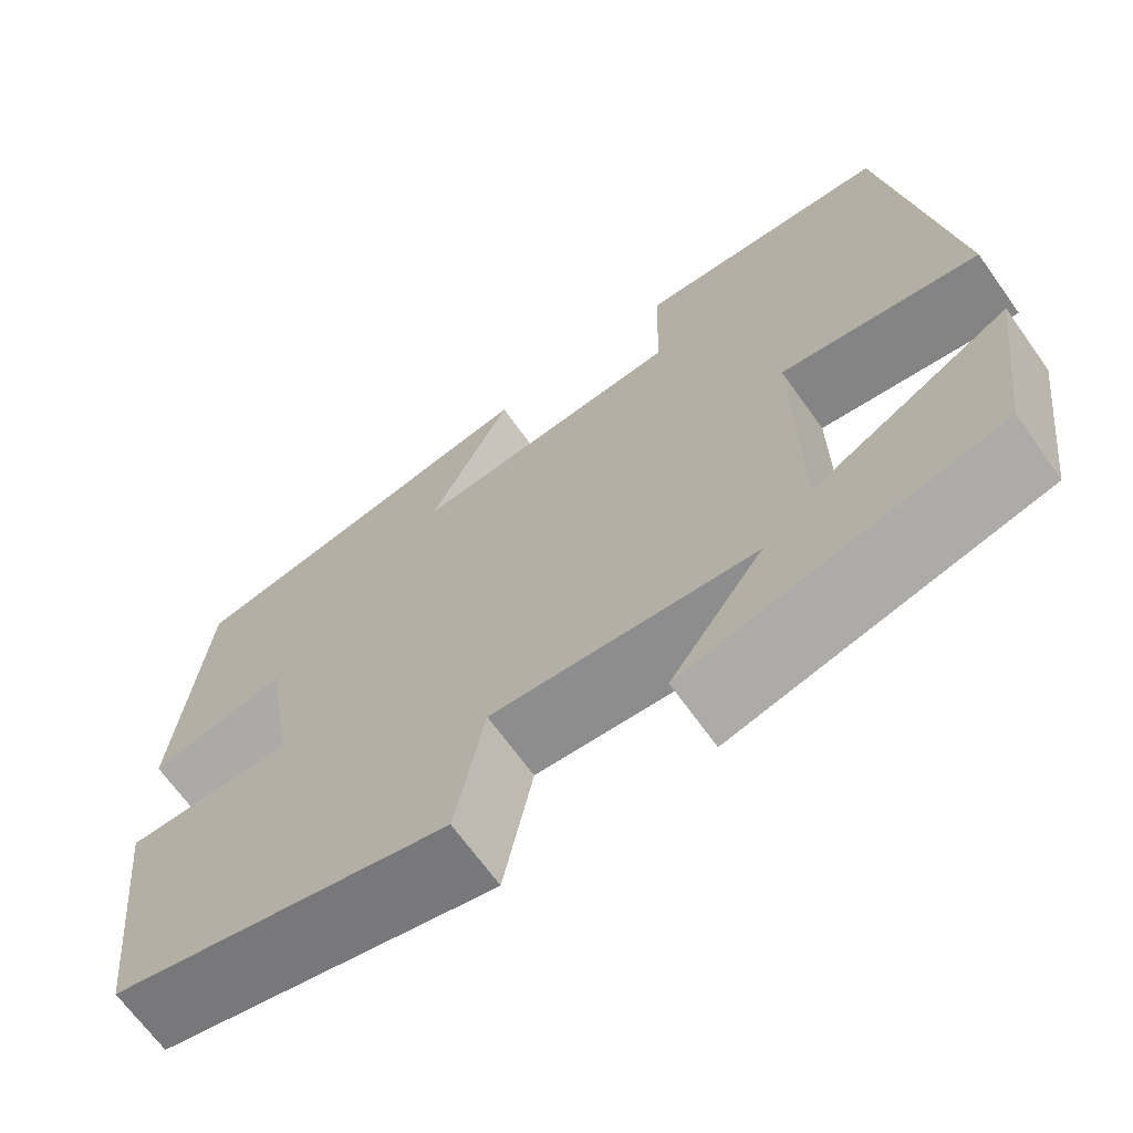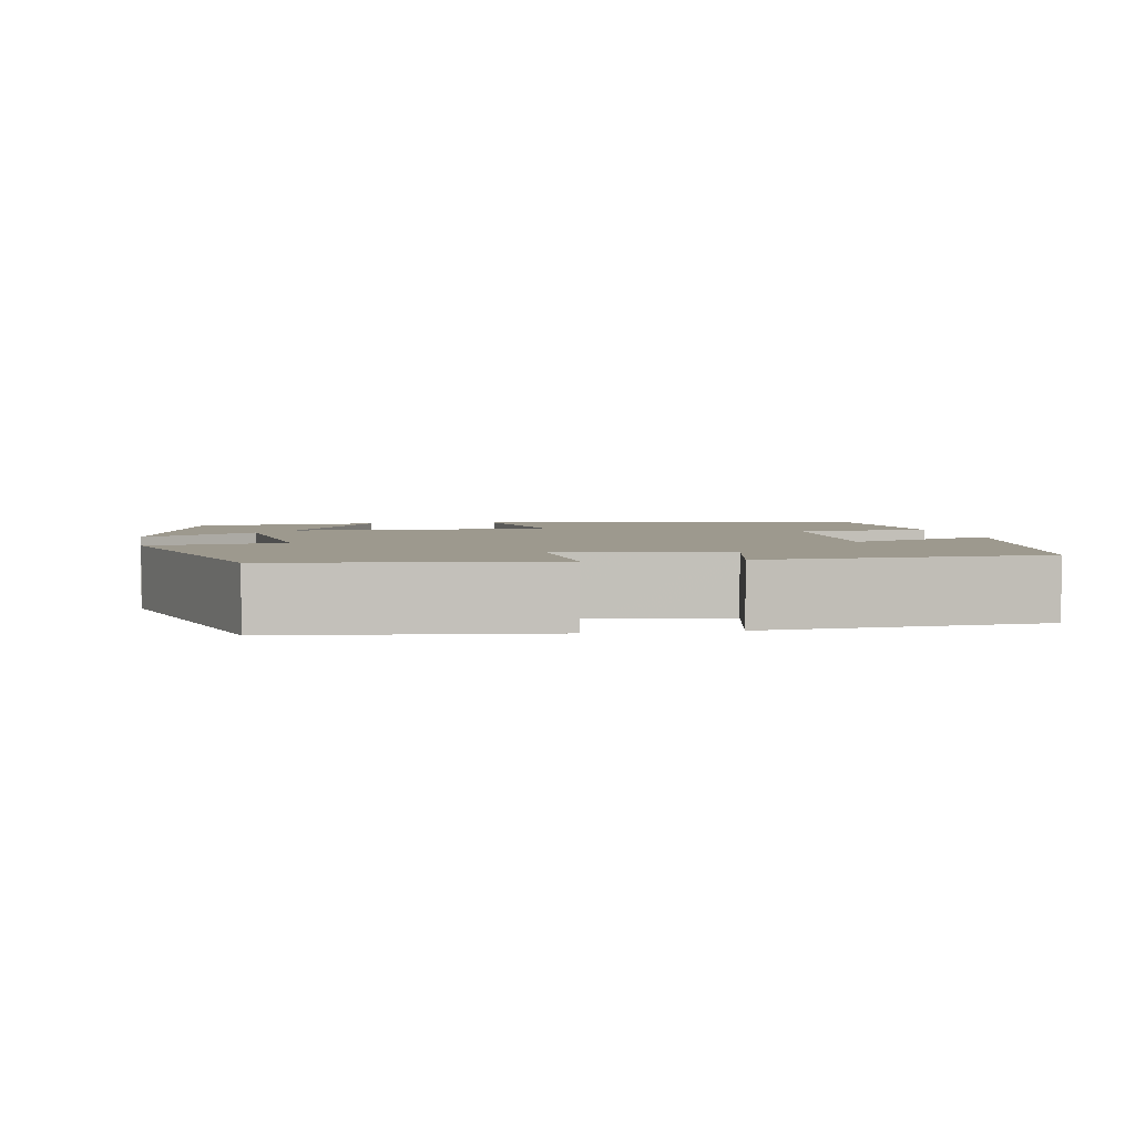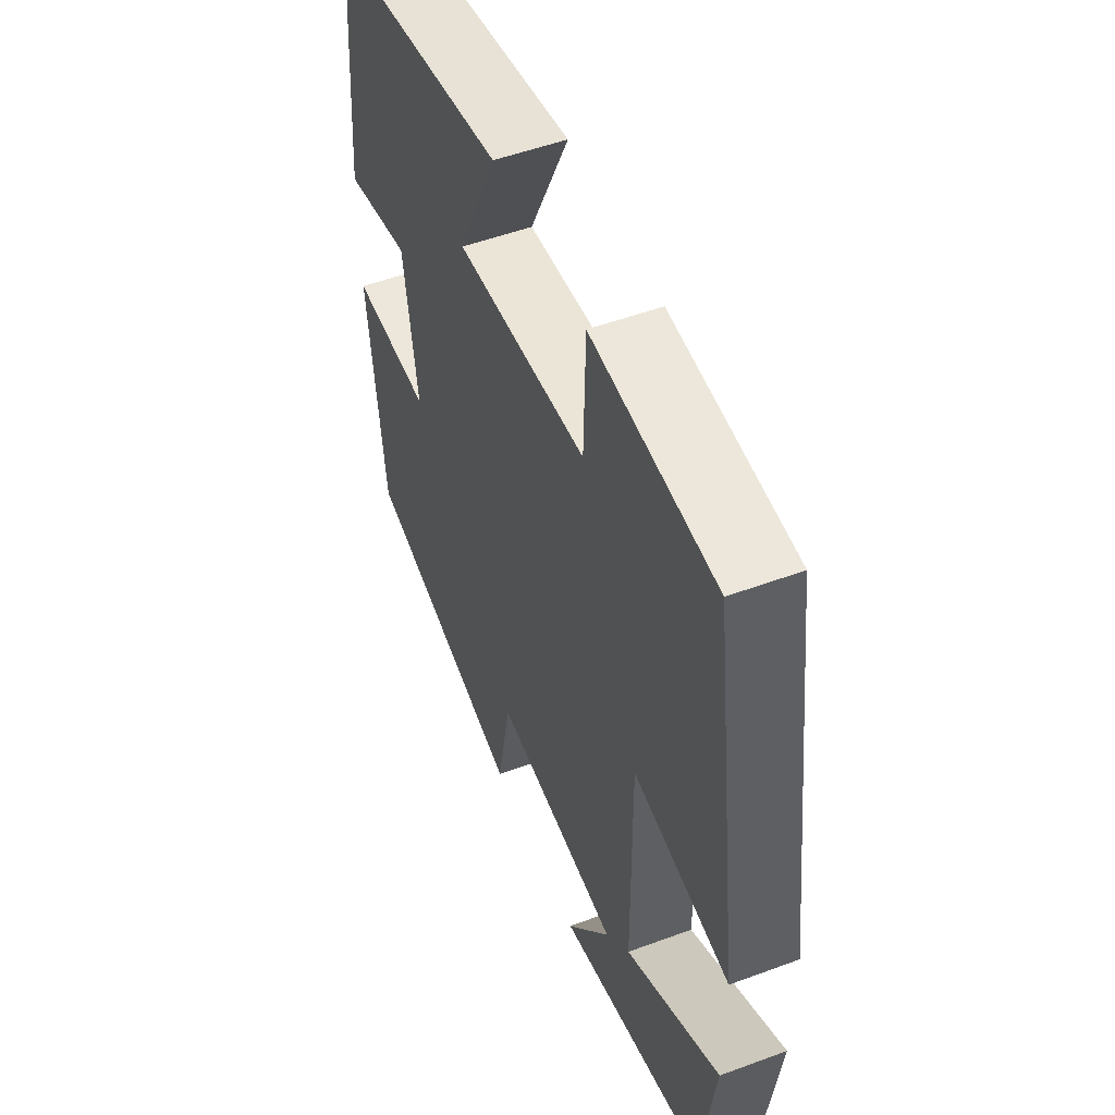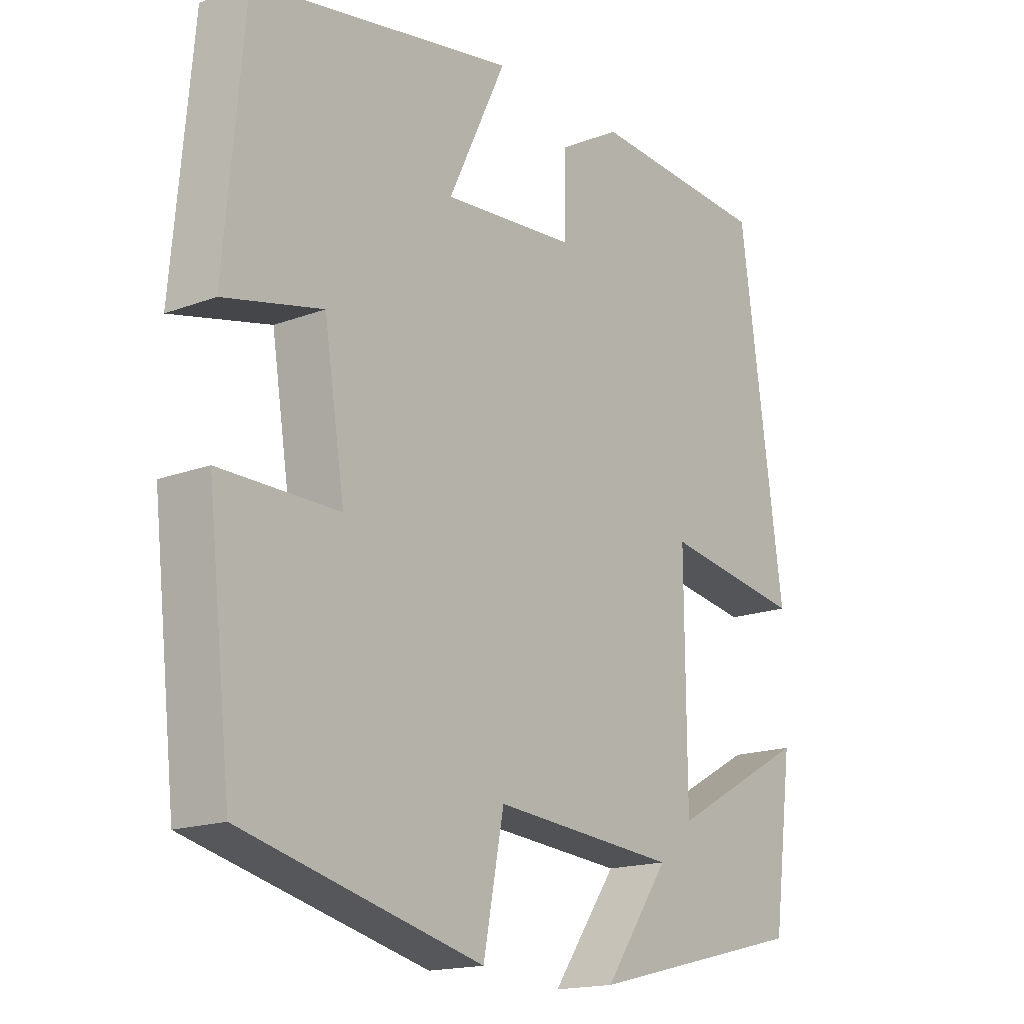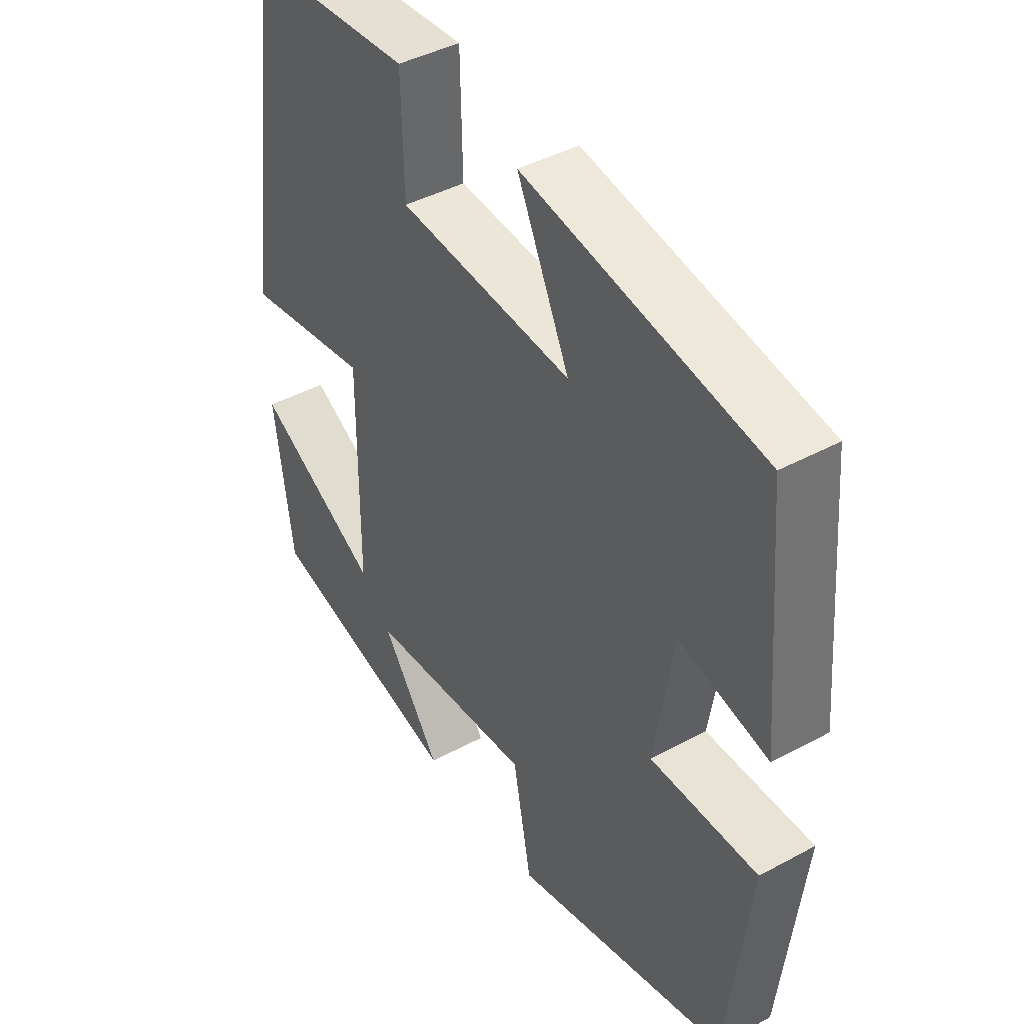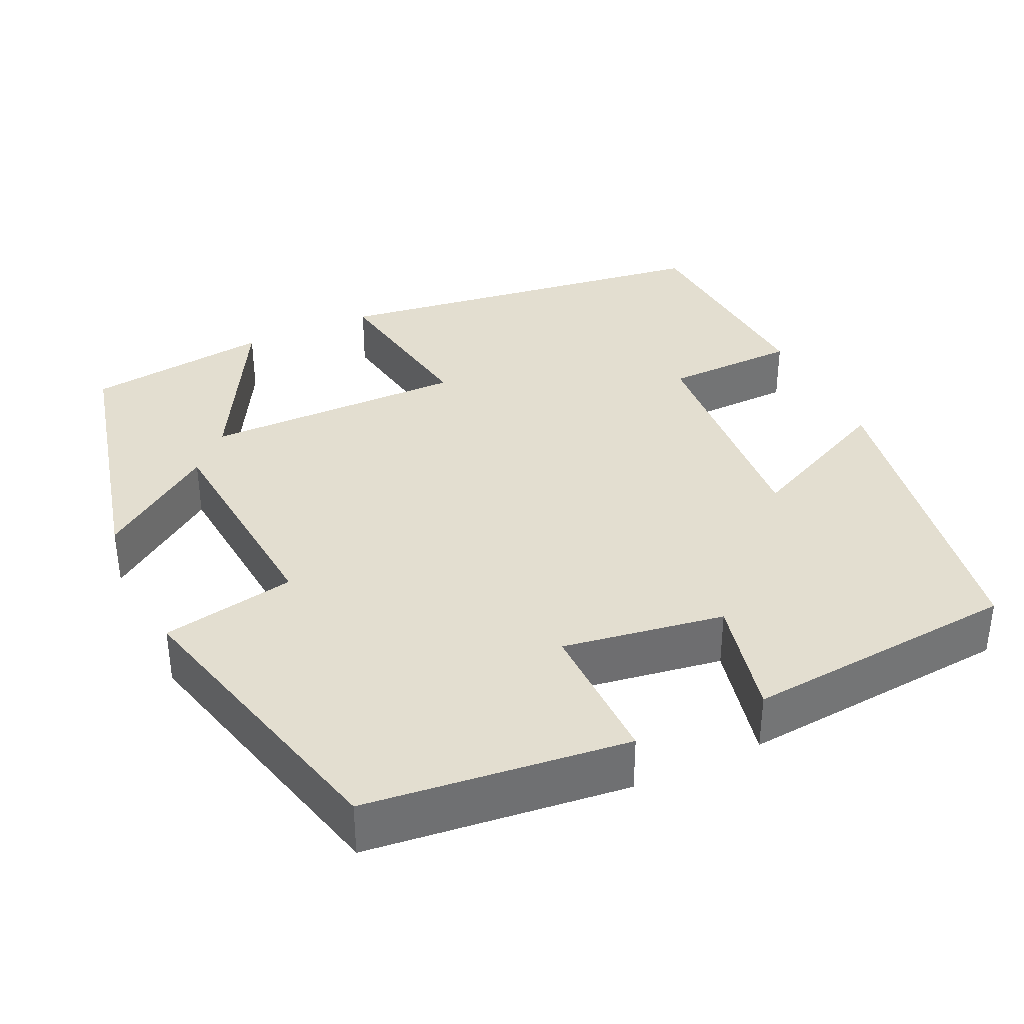
<metadata>
{"format":"obj","ext":"obj","renderer":"f3d","projection":"perspective","resolution":1024,"background":"white","views":[{"elev":-67.9,"azim":35.6,"up":"+Z"},{"elev":3.3,"azim":-100.7,"up":"+Y"},{"elev":52.0,"azim":68.2,"up":"+Z"},{"elev":-16.9,"azim":-52.5,"up":"+Z"},{"elev":42.5,"azim":-122.9,"up":"+Z"},{"elev":35.8,"azim":-115.2,"up":"+Y"}]}
</metadata>
<code>
v -0.47 0.07 0.427
v -0.063 0.07 0.5
v -0.153 0.07 0.309
v 0.147 0.07 0.333
v 0.151 0.07 0.5
v 0.432 0.07 0.481
v 0.5 0.07 -0.01
v 0.281 0.07 0.025
v 0.283 0.07 -0.303
v 0.5 0.07 -0.184
v 0.469 0.07 -0.416
v 0.126 0.07 -0.5
v 0.228 0.07 -0.357
v -0.06 0.07 -0.333
v -0.092 0.07 -0.5
v -0.463 0.07 -0.407
v -0.5 0.07 -0.082
v -0.316 0.07 -0.083
v -0.348 0.07 0.119
v -0.5 0.07 0.084
v -0.47 0 0.427
v -0.063 0 0.5
v -0.153 0 0.309
v 0.147 0 0.333
v 0.151 0 0.5
v 0.432 0 0.481
v 0.5 0 -0.01
v 0.281 0 0.025
v 0.283 0 -0.303
v 0.5 0 -0.184
v 0.469 0 -0.416
v 0.126 0 -0.5
v 0.228 0 -0.357
v -0.06 0 -0.333
v -0.092 0 -0.5
v -0.463 0 -0.407
v -0.5 0 -0.082
v -0.316 0 -0.083
v -0.348 0 0.119
v -0.5 0 0.084
f 1 2 3
f 20 1 3
f 19 20 3
f 18 19 3 4
f 16 17 18
f 15 16 18
f 14 15 18
f 13 14 18 4
f 11 12 13
f 10 11 13
f 9 10 13
f 13 4 5
f 9 13 5
f 8 9 5
f 5 6 7 8
f 23 22 21
f 23 21 40
f 23 40 39
f 24 23 39 38
f 38 37 36
f 38 36 35
f 38 35 34
f 24 38 34 33
f 33 32 31
f 33 31 30
f 33 30 29
f 25 24 33
f 25 33 29
f 25 29 28
f 28 27 26 25
f 1 21 22 2
f 2 22 23 3
f 3 23 24 4
f 4 24 25 5
f 5 25 26 6
f 6 26 27 7
f 7 27 28 8
f 8 28 29 9
f 9 29 30 10
f 10 30 31 11
f 11 31 32 12
f 12 32 33 13
f 13 33 34 14
f 14 34 35 15
f 15 35 36 16
f 16 36 37 17
f 17 37 38 18
f 18 38 39 19
f 19 39 40 20
f 20 40 21 1

</code>
